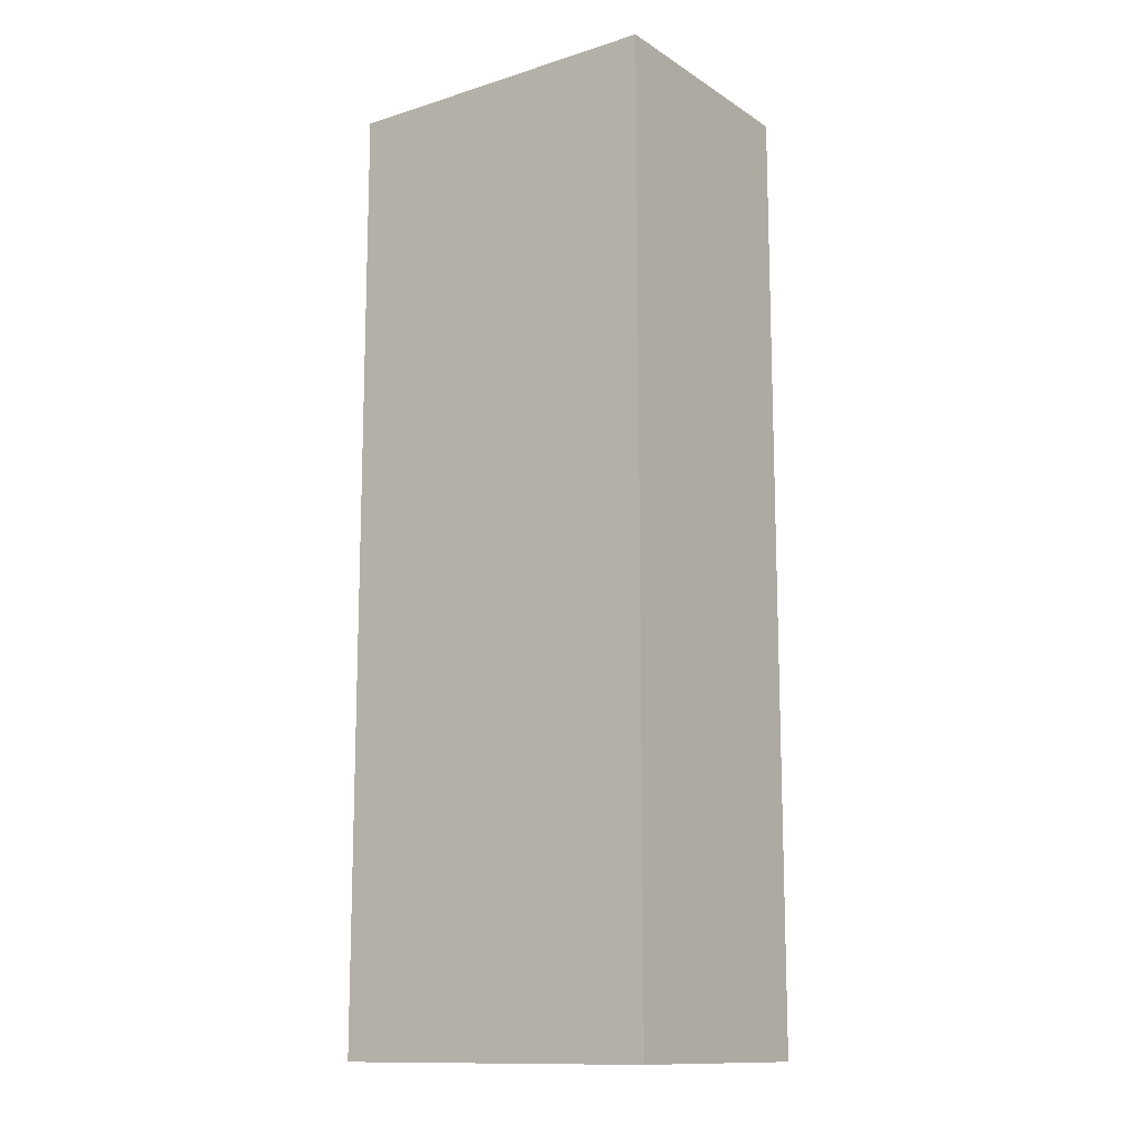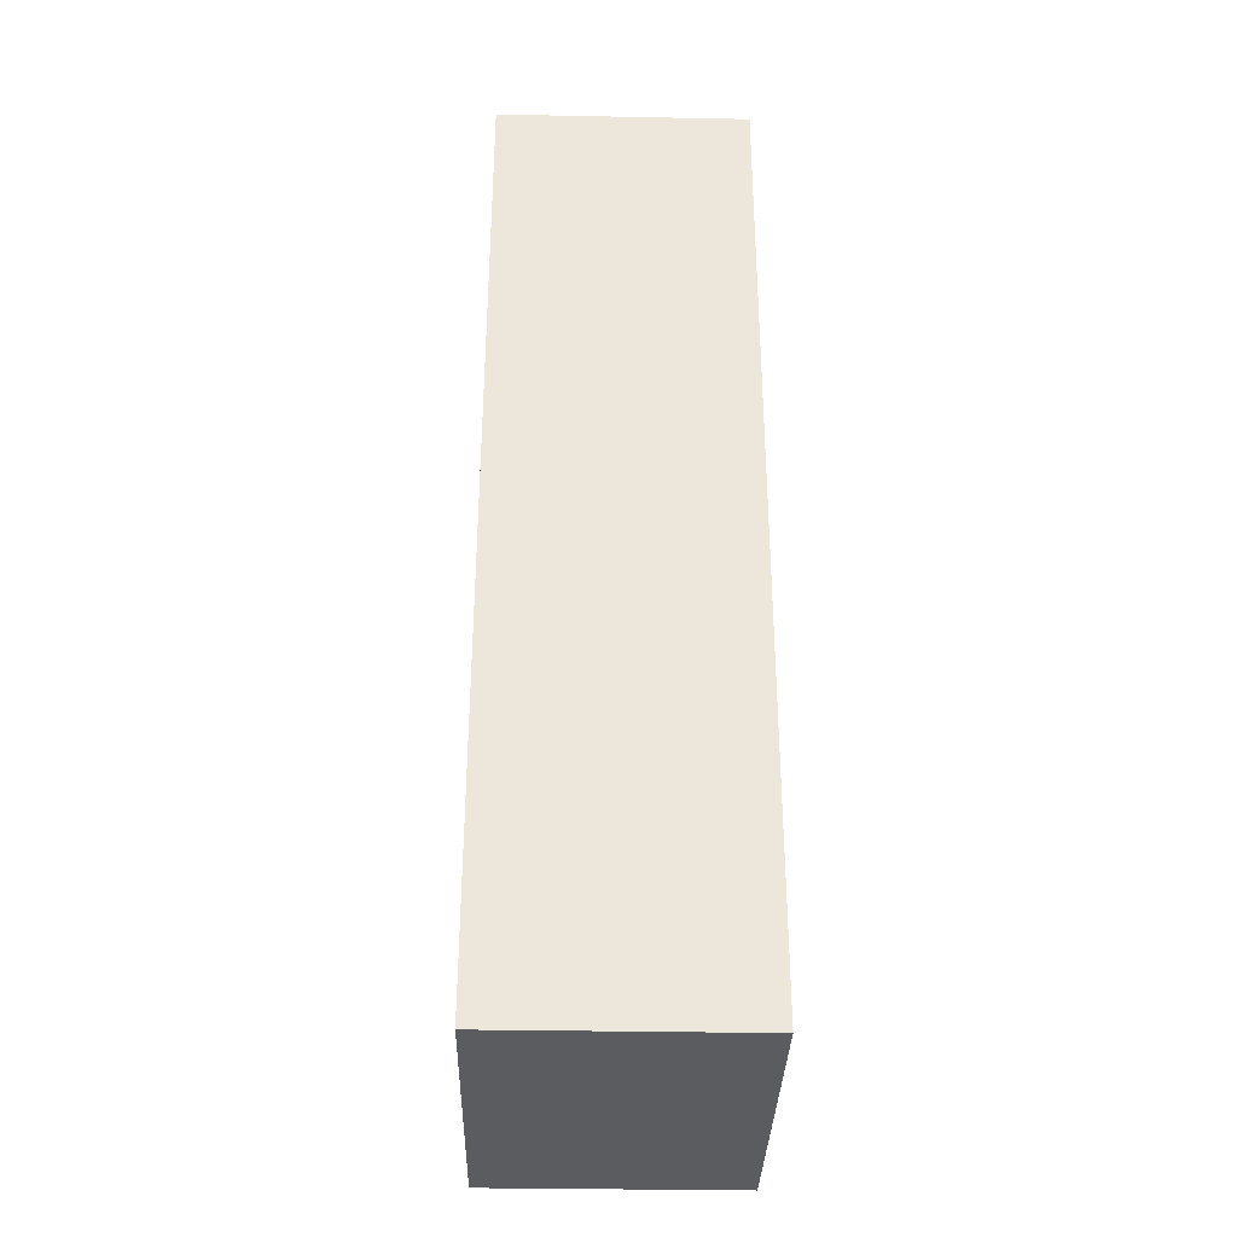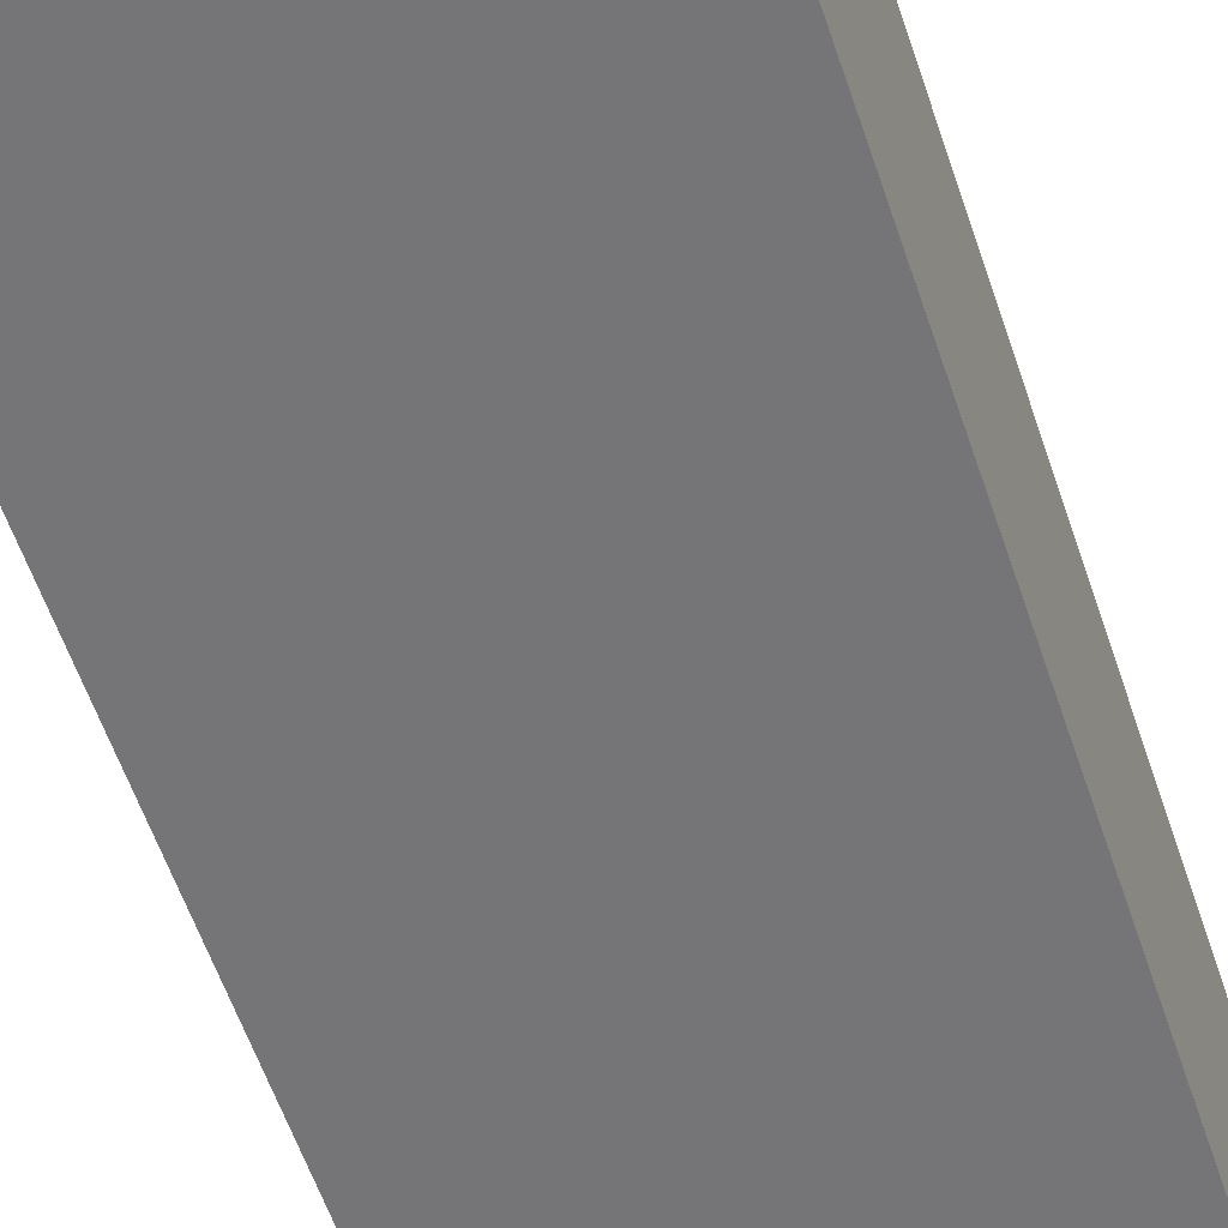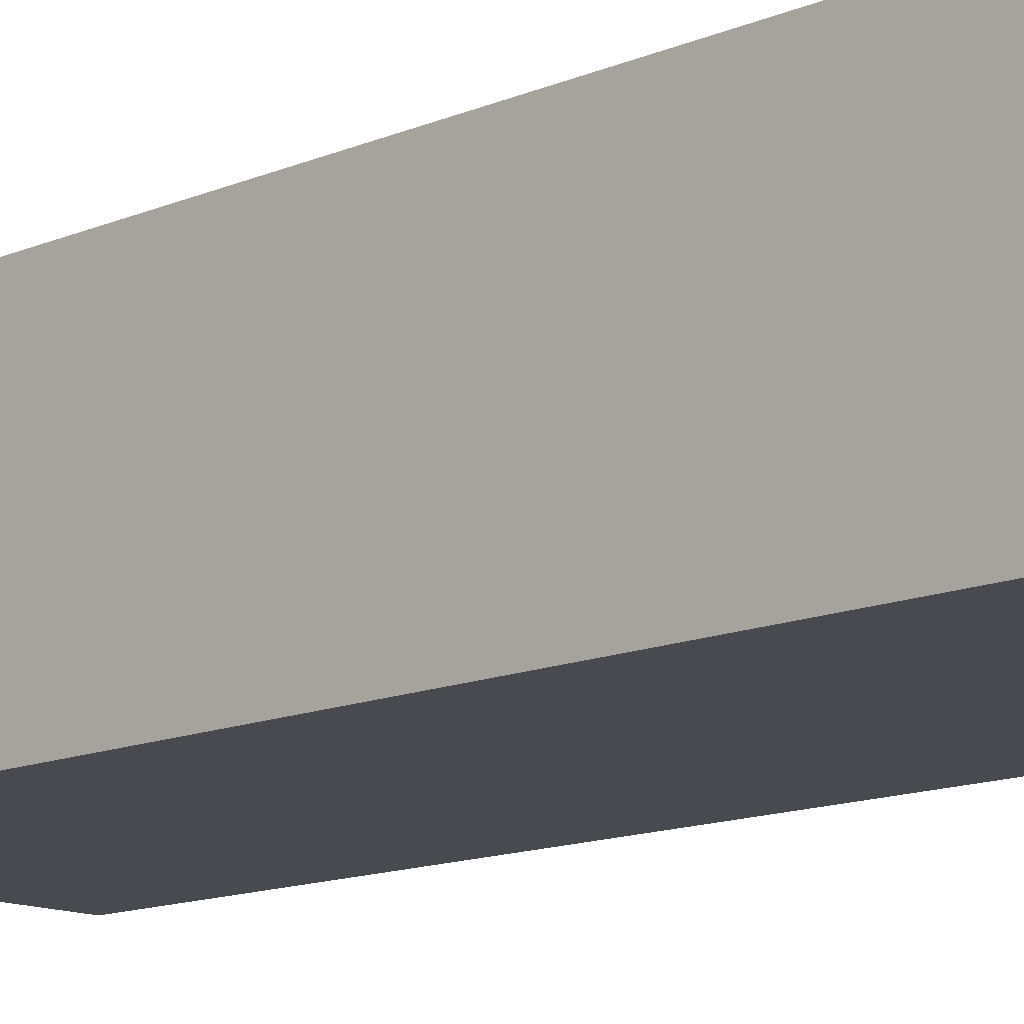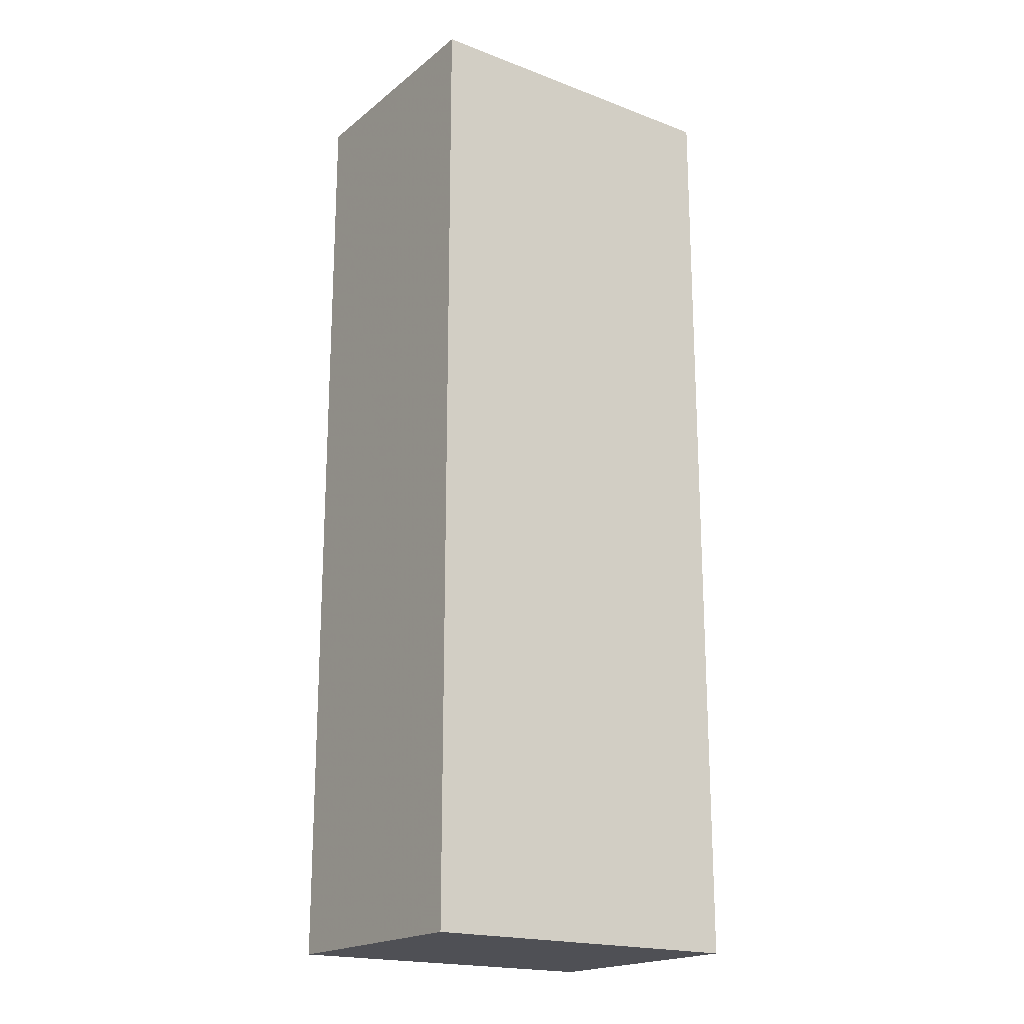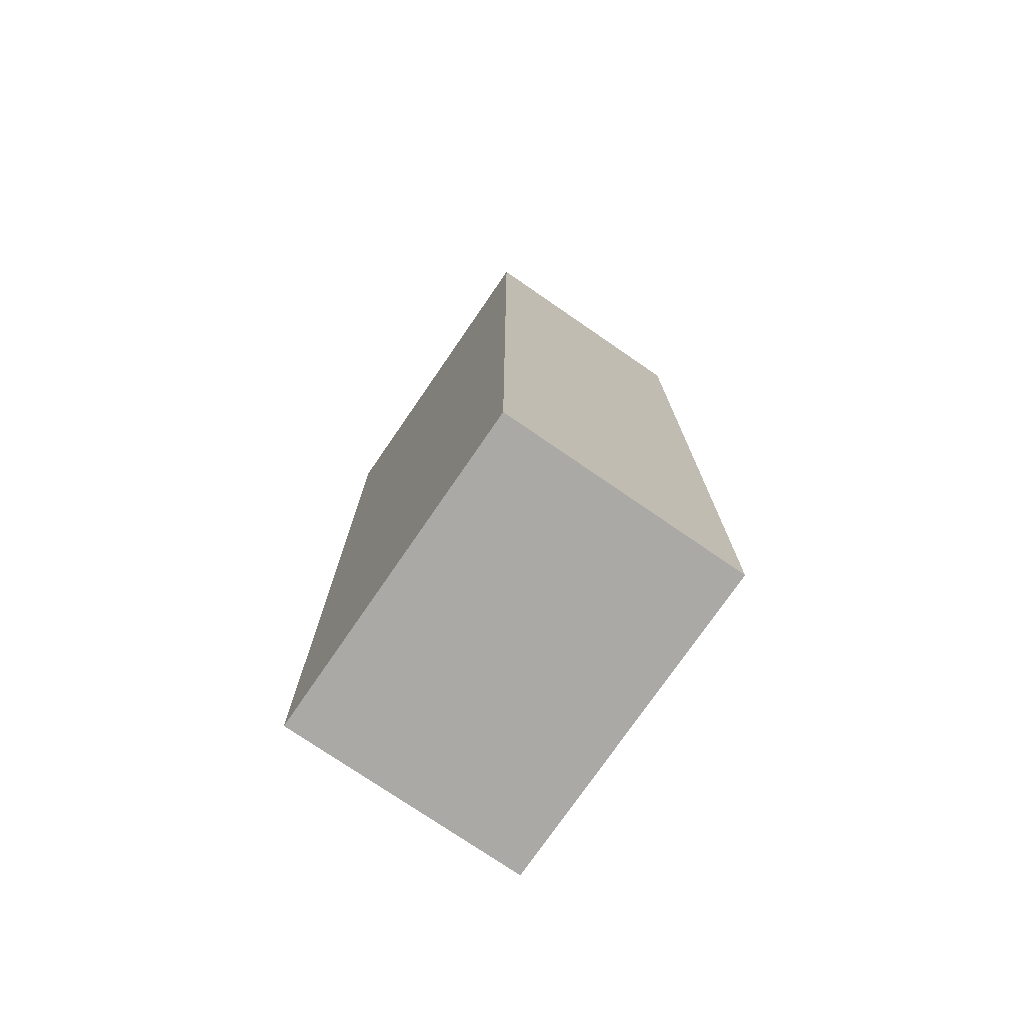
<metadata>
{"format":"obj","ext":"obj","renderer":"f3d","projection":"perspective","resolution":1024,"background":"white","views":[{"elev":-13.0,"azim":-144.4,"up":"+Z"},{"elev":-34.1,"azim":88.5,"up":"+Z"},{"elev":-56.6,"azim":18.2,"up":"+Y"},{"elev":-13.6,"azim":-46.5,"up":"+Y"},{"elev":-19.4,"azim":-35.1,"up":"+Z"},{"elev":-75.6,"azim":-124.5,"up":"+Z"}]}
</metadata>
<code>
o convex_0
v -0.0246 -0.01814 -0.000232
v 0.02459 0.01826 0.1404
v -0.0246 0.01826 0.1404
v 0.02459 -0.01814 0.1404
v 0.02459 0.01826 -0.000232
v 0.02459 -0.01814 -0.000232
v -0.0246 0.01826 -0.000232
v -0.0246 -0.01814 0.1404
f 1 4 8
f 2 3 4
f 3 2 5
f 2 4 5
f 4 1 6
f 1 5 6
f 5 4 6
f 1 3 7
f 5 1 7
f 3 5 7
f 3 1 8
f 4 3 8

</code>
